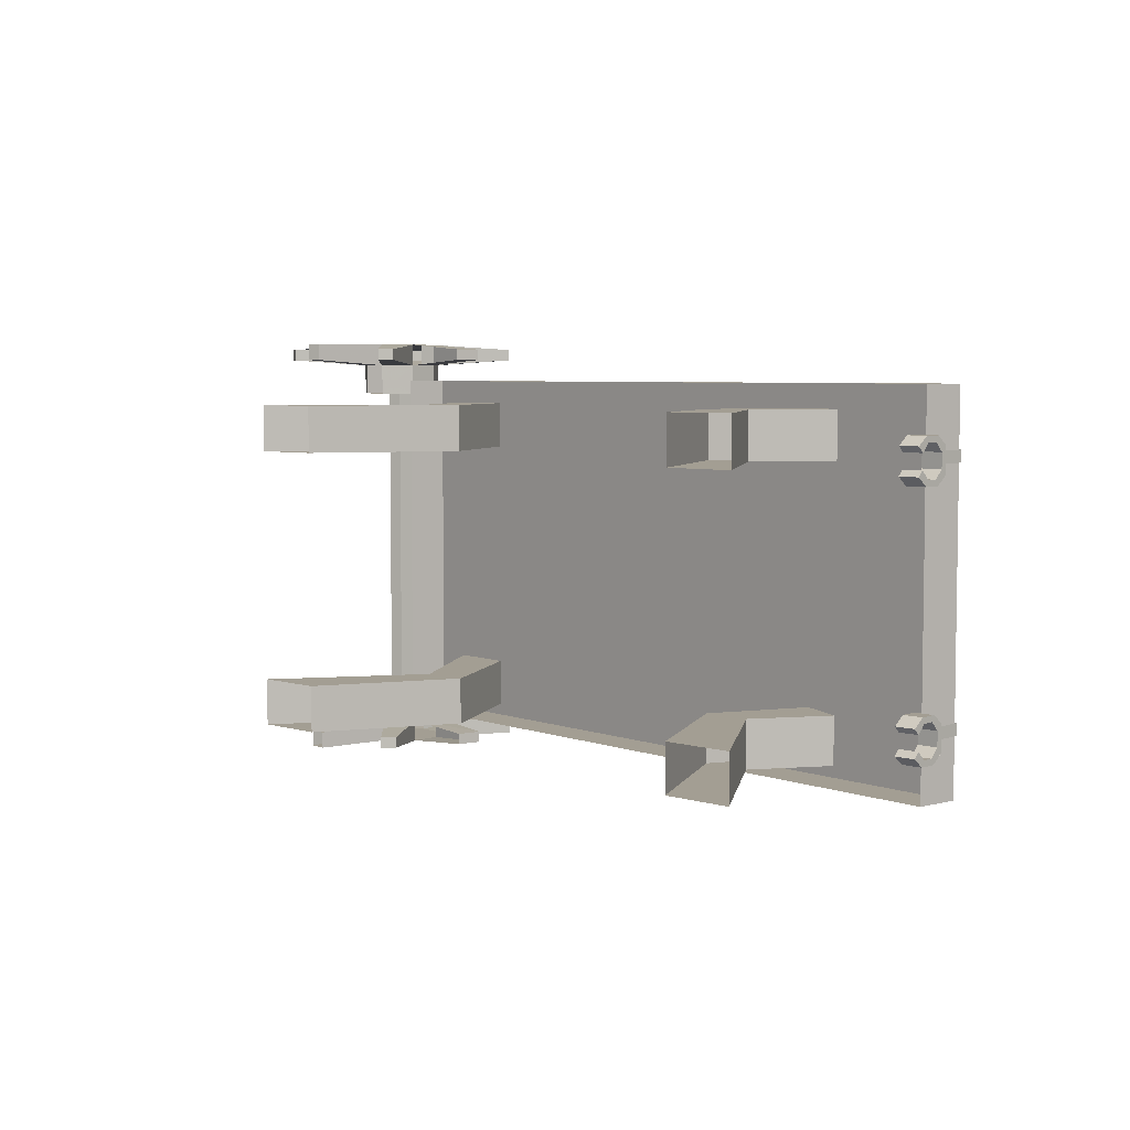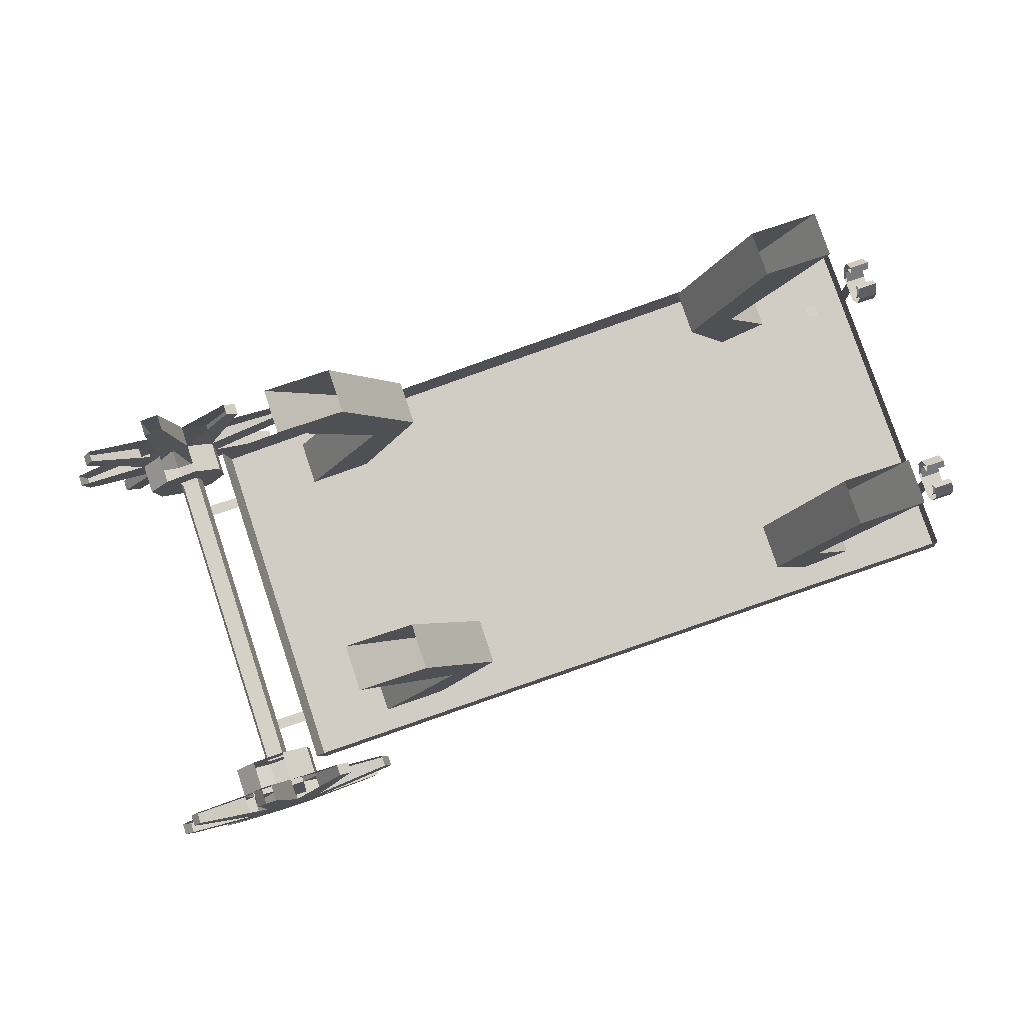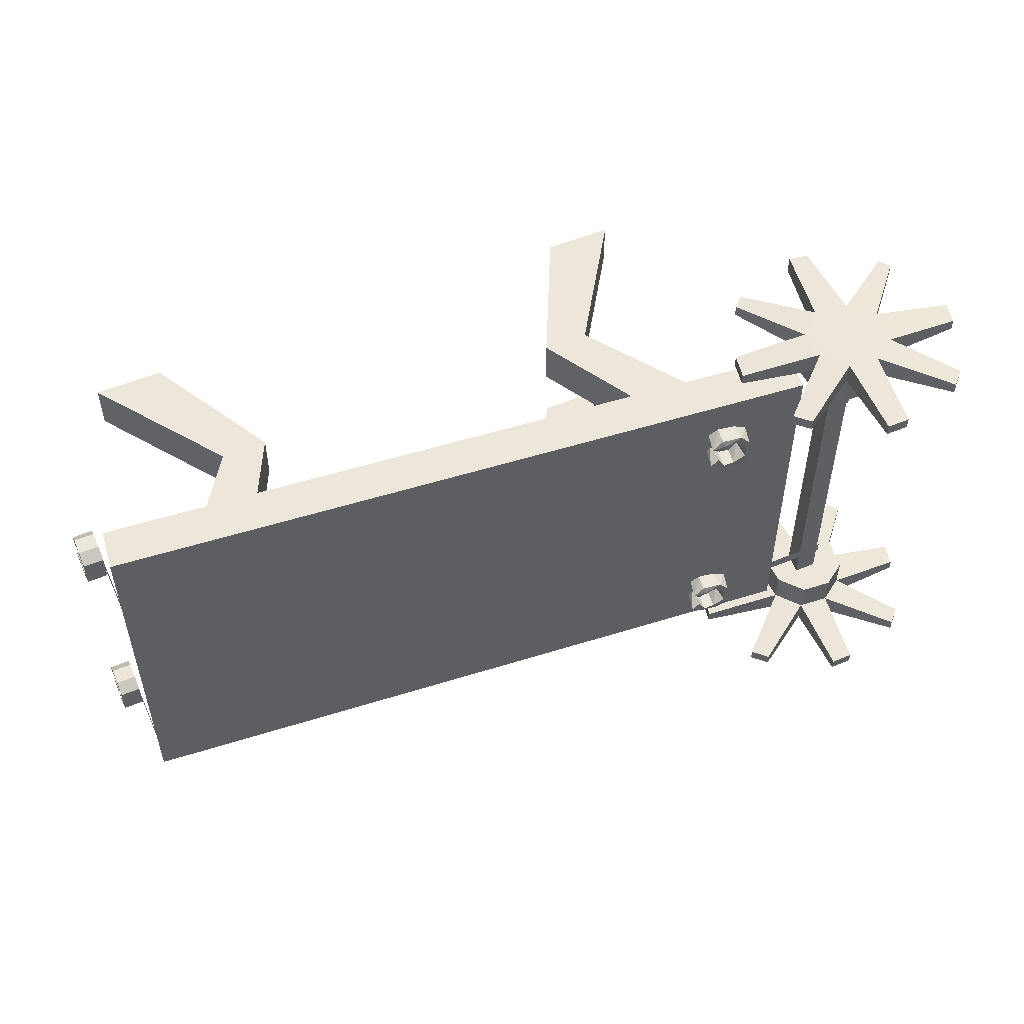
<metadata>
{"format":"obj","ext":"obj","renderer":"f3d","projection":"perspective","resolution":1024,"background":"white","views":[{"elev":5.2,"azim":-136.7,"up":"+Z"},{"elev":79.2,"azim":161.5,"up":"+Y"},{"elev":52.0,"azim":-24.4,"up":"+Z"}]}
</metadata>
<code>
v -1.125 -0.5469 0.5
v -1.141 -0.6641 0.5
v 0.8438 -0.8594 0.5
v 0.8594 -0.7422 0.5
v 0.8438 -0.8594 -0.5
v 0.8594 -0.7422 -0.5
v -1.141 -0.6641 -0.5
v -1.125 -0.5469 -0.5
v -0.8594 -0.5625 -0.3125
v -0.7344 -0.375 -0.3125
v -0.7344 -0.375 -0.4375
v -0.8594 -0.5625 -0.4375
v -0.6094 -0.375 -0.4375
v -0.7344 -0.625 -0.4375
v -0.6094 -0.375 -0.3125
v -0.7344 -0.625 -0.3125
v -0.9844 0 -0.3125
v -0.9844 0 -0.4375
v -0.7969 0 -0.4375
v -0.7969 0 -0.3125
v -0.8594 -0.5625 0.4375
v -0.7344 -0.375 0.4375
v -0.7344 -0.375 0.3125
v -0.8594 -0.5625 0.3125
v -0.6094 -0.375 0.3125
v -0.7344 -0.625 0.3125
v -0.6094 -0.375 0.4375
v -0.7344 -0.625 0.4375
v -0.9844 0 0.4375
v -0.9844 0 0.3125
v -0.7969 0 0.3125
v -0.7969 0 0.4375
v 0.6094 -0.7188 0.3125
v 0.3906 -0.375 0.3125
v 0.3906 -0.375 0.4375
v 0.6094 -0.7188 0.4375
v 0.2656 -0.375 0.4375
v 0.4375 -0.7031 0.4375
v 0.2656 -0.375 0.3125
v 0.4375 -0.7031 0.3125
v 0.6406 0 0.3125
v 0.6406 0 0.4375
v 0.4531 0 0.4375
v 0.4531 0 0.3125
v 0.6094 -0.7188 -0.4375
v 0.3906 -0.375 -0.4375
v 0.3906 -0.375 -0.3125
v 0.6094 -0.7188 -0.3125
v 0.2656 -0.375 -0.3125
v 0.4375 -0.7031 -0.3125
v 0.2656 -0.375 -0.4375
v 0.4375 -0.7031 -0.4375
v 0.6406 0 -0.4375
v 0.6406 0 -0.3125
v 0.4531 0 -0.3125
v 0.4531 0 -0.4375
v -1.195 -0.4453 0.2656
v -1.195 -0.4531 0.2812
v -1.195 -0.4297 0.3047
v -1.195 -0.4141 0.2891
v -1.141 -0.4141 0.2891
v -1.141 -0.4453 0.2656
v -1.195 -0.4922 0.2656
v -1.195 -0.4844 0.2812
v -1.141 -0.4844 0.2812
v -1.141 -0.4531 0.2812
v -1.141 -0.4297 0.3047
v -1.195 -0.4141 0.3594
v -1.195 -0.4297 0.3438
v -1.195 -0.4531 0.3672
v -1.195 -0.4453 0.3828
v -1.141 -0.4453 0.3828
v -1.141 -0.4141 0.3594
v -1.141 -0.4297 0.3438
v -1.141 -0.4531 0.3672
v -1.141 -0.4844 0.3672
v -1.195 -0.4844 0.3672
v -1.195 -0.4922 0.3828
v -1.141 -0.4922 0.3828
v -1.195 -0.5078 0.3438
v -1.195 -0.5234 0.3594
v -1.141 -0.5234 0.3594
v -1.195 -0.5234 0.2891
v -1.195 -0.5078 0.3047
v -1.141 -0.4922 0.2656
v -1.141 -0.5234 0.2891
v -1.141 -0.5078 0.3438
v -1.141 -0.5078 0.3047
v -1.195 -0.4453 -0.3828
v -1.195 -0.4531 -0.3672
v -1.195 -0.4297 -0.3438
v -1.195 -0.4141 -0.3594
v -1.141 -0.4141 -0.3594
v -1.141 -0.4453 -0.3828
v -1.195 -0.4922 -0.3828
v -1.195 -0.4844 -0.3672
v -1.141 -0.4844 -0.3672
v -1.141 -0.4531 -0.3672
v -1.141 -0.4297 -0.3438
v -1.195 -0.4141 -0.2891
v -1.195 -0.4297 -0.3047
v -1.195 -0.4531 -0.2812
v -1.195 -0.4453 -0.2656
v -1.141 -0.4453 -0.2656
v -1.141 -0.4141 -0.2891
v -1.141 -0.4297 -0.3047
v -1.141 -0.4531 -0.2812
v -1.141 -0.4844 -0.2812
v -1.195 -0.4844 -0.2812
v -1.195 -0.4922 -0.2656
v -1.141 -0.4922 -0.2656
v -1.195 -0.5078 -0.3047
v -1.195 -0.5234 -0.2891
v -1.141 -0.5234 -0.2891
v -1.195 -0.5234 -0.3594
v -1.195 -0.5078 -0.3438
v -1.141 -0.4922 -0.3828
v -1.141 -0.5234 -0.3594
v -1.141 -0.5078 -0.3047
v -1.141 -0.5078 -0.3438
v 0.5781 -0.8906 -0.4141
v 0.5859 -0.8984 -0.3984
v 0.5703 -0.8906 -0.375
v 0.5469 -0.8906 -0.3906
v 0.5625 -0.8359 -0.3906
v 0.5859 -0.8438 -0.4141
v 0.6328 -0.8984 -0.4141
v 0.6172 -0.8984 -0.3984
v 0.625 -0.8516 -0.3984
v 0.5938 -0.8438 -0.3984
v 0.5703 -0.8359 -0.375
v 0.5469 -0.8906 -0.3203
v 0.5703 -0.8906 -0.3359
v 0.5859 -0.8984 -0.3125
v 0.5781 -0.8906 -0.2969
v 0.5859 -0.8438 -0.2969
v 0.5625 -0.8359 -0.3203
v 0.5703 -0.8359 -0.3359
v 0.5938 -0.8438 -0.3125
v 0.625 -0.8516 -0.3125
v 0.6172 -0.8984 -0.3125
v 0.6328 -0.8984 -0.2969
v 0.6328 -0.8516 -0.2969
v 0.6484 -0.9062 -0.3359
v 0.6562 -0.9062 -0.3203
v 0.6719 -0.8516 -0.3203
v 0.6562 -0.9062 -0.3906
v 0.6484 -0.9062 -0.375
v 0.6328 -0.8516 -0.4141
v 0.6719 -0.8516 -0.3906
v 0.6484 -0.8516 -0.3359
v 0.6484 -0.8516 -0.375
v 0.5781 -0.8906 0.2969
v 0.5859 -0.8984 0.3125
v 0.5703 -0.8906 0.3359
v 0.5469 -0.8906 0.3203
v 0.5625 -0.8359 0.3203
v 0.5859 -0.8438 0.2969
v 0.6328 -0.8984 0.2969
v 0.6172 -0.8984 0.3125
v 0.625 -0.8516 0.3125
v 0.5938 -0.8438 0.3125
v 0.5703 -0.8359 0.3359
v 0.5469 -0.8906 0.3906
v 0.5703 -0.8906 0.375
v 0.5859 -0.8984 0.3984
v 0.5781 -0.8906 0.4141
v 0.5859 -0.8438 0.4141
v 0.5625 -0.8359 0.3906
v 0.5703 -0.8359 0.375
v 0.5938 -0.8438 0.3984
v 0.625 -0.8516 0.3984
v 0.6172 -0.8984 0.3984
v 0.6328 -0.8984 0.4141
v 0.6328 -0.8516 0.4141
v 0.6484 -0.9062 0.375
v 0.6562 -0.9062 0.3906
v 0.6719 -0.8516 0.3906
v 0.6562 -0.9062 0.3203
v 0.6484 -0.9062 0.3359
v 0.6328 -0.8516 0.2969
v 0.6719 -0.8516 0.3203
v 0.6484 -0.8516 0.375
v 0.6484 -0.8516 0.3359
v 0.6719 -0.8594 -0.3438
v 0.6719 -0.8594 -0.375
v 1.016 -0.8594 -0.375
v 1.016 -0.8594 -0.3438
v 0.6719 -0.8594 0.375
v 0.6719 -0.8594 0.3438
v 1.016 -0.8594 0.3438
v 1.016 -0.8594 0.375
v 0.9531 -0.8516 0.4609
v 0.9609 -0.7891 0.4609
v 0.9609 -0.7891 -0.4609
v 0.9531 -0.8516 -0.4609
v 1.016 -0.8516 0.4609
v 1.023 -0.9375 0.4609
v 0.9375 -0.9297 0.4609
v 0.8828 -0.8594 0.4609
v 0.8828 -0.7734 0.4609
v 0.9531 -0.7109 0.4609
v 1.047 -0.7266 0.4609
v 1.016 -0.7969 0.4609
v 1.109 -0.7891 0.4609
v 1.016 -0.8516 -0.4609
v 1.016 -0.7969 -0.4609
v 1.094 -0.8906 -0.4609
v 1.109 -0.7891 -0.4609
v 1.047 -0.7266 -0.4609
v 0.9531 -0.7109 -0.4609
v 0.8828 -0.7734 -0.4609
v 0.8828 -0.8594 -0.4609
v 0.9375 -0.9297 -0.4609
v 0.9531 -0.7109 -0.6094
v 1.047 -0.7266 -0.6094
v 1.109 -0.7891 -0.6094
v 1.094 -0.8906 -0.6094
v 1.023 -0.9375 -0.6094
v 0.9375 -0.9297 -0.6094
v 0.8828 -0.8594 -0.6094
v 0.8828 -0.7734 -0.6094
v 0.7969 -0.5547 -0.5938
v 0.7656 -0.5859 -0.5938
v 0.7969 -0.5547 -0.5625
v 0.7656 -0.5859 -0.5625
v 0.9531 -0.7109 -0.5469
v 0.8828 -0.7734 -0.5469
v 0.8828 -0.7734 0.6094
v 0.8828 -0.8594 0.6094
v 0.9375 -0.9297 0.6094
v 1.023 -0.9375 0.6094
v 1.094 -0.8906 0.6094
v 1.109 -0.7891 0.6094
v 1.047 -0.7266 0.6094
v 0.9531 -0.7109 0.6094
v 0.7656 -0.5859 0.5938
v 0.7656 -0.5859 0.5625
v 0.8828 -0.7734 0.5469
v 0.7969 -0.5547 0.5625
v 0.9531 -0.7109 0.5469
v 0.8828 -0.8594 0.5469
v 0.6719 -0.7578 0.5625
v 0.6562 -0.8281 0.5625
v 0.6719 -0.7578 0.5938
v 0.6562 -0.8281 0.5938
v 0.7109 -1.016 0.5938
v 0.75 -1.055 0.5938
v 0.75 -1.055 0.5625
v 0.9375 -0.9297 0.5469
v 0.9297 -1.156 0.5938
v 0.9922 -1.156 0.5938
v 0.9922 -1.156 0.5625
v 1.023 -0.9375 0.5469
v 1.18 -1.102 0.5938
v 1.219 -1.062 0.5938
v 1.219 -1.062 0.5625
v 1.094 -0.8906 0.5469
v 1.305 -0.8906 0.5938
v 1.32 -0.8281 0.5938
v 1.18 -1.102 0.5625
v 1.047 -0.7266 0.5469
v 1.109 -0.7891 0.5469
v 1.094 -0.8906 0.4609
v 1.023 -0.9375 -0.4609
v 1.023 -0.9375 -0.5469
v 1.094 -0.8906 -0.5469
v 1.109 -0.7891 -0.5469
v 1.047 -0.7266 -0.5469
v 1.258 -0.625 -0.5625
v 1.234 -0.5938 -0.5625
v 1.234 -0.5938 -0.5938
v 1.258 -0.625 -0.5938
v 0.9375 -0.9297 -0.5469
v 0.9922 -1.156 -0.5625
v 0.9922 -1.156 -0.5938
v 1.18 -1.102 -0.5625
v 1.219 -1.062 -0.5625
v 1.219 -1.062 -0.5938
v 1.305 -0.8906 -0.5625
v 1.32 -0.8281 -0.5625
v 0.8828 -0.8594 -0.5469
v 0.7109 -1.016 -0.5625
v 0.75 -1.055 -0.5625
v 0.75 -1.055 -0.5938
v 0.9297 -1.156 -0.5625
v 0.9297 -1.156 -0.5938
v 0.6562 -0.8281 -0.5625
v 0.6562 -0.8281 -0.5938
v 0.7109 -1.016 -0.5938
v 1.18 -1.102 -0.5938
v 1.305 -0.8906 -0.5938
v 1.32 -0.8281 -0.5938
v 1.047 -0.5 -0.5625
v 1.047 -0.5 -0.6094
v 0.9922 -0.4922 -0.6094
v 0.9922 -0.4922 -0.5625
v 0.6719 -0.7578 -0.5938
v 0.6719 -0.7578 -0.5625
v 0.7109 -1.016 0.5625
v 0.9297 -1.156 0.5625
v 1.305 -0.8906 0.5625
v 1.32 -0.8281 0.5625
v 1.258 -0.625 0.5938
v 1.258 -0.625 0.5625
v 1.234 -0.5938 0.5625
v 1.234 -0.5938 0.5938
v 1.047 -0.5 0.6094
v 1.047 -0.5 0.5625
v 0.9922 -0.4922 0.5625
v 0.9922 -0.4922 0.6094
v 0.7969 -0.5547 0.5938
v -1.141 -0.6719 0.3438
v -1.141 -0.6719 0.3125
v -1.031 -0.6719 0.3125
v -1.031 -0.6719 0.3438
v -1.141 -0.6719 -0.3125
v -1.141 -0.6719 -0.3438
v -1.031 -0.6719 -0.3438
v -1.031 -0.6719 -0.3125
v -1.141 -0.5234 0.3438
v -1.141 -0.5234 0.3125
v -1.141 -0.5234 -0.3125
v -1.141 -0.5234 -0.3438
f 1 2 3
f 1 3 4
f 4 3 5
f 4 5 6
f 6 5 7
f 6 7 8
f 8 7 2
f 8 2 1
f 7 5 3
f 7 3 2
f 9 10 11
f 9 11 12
f 12 11 13
f 12 13 14
f 14 13 15
f 14 15 16
f 16 15 10
f 16 10 9
f 10 17 18
f 10 18 11
f 11 18 19
f 11 19 13
f 13 19 20
f 13 20 15
f 15 20 17
f 15 17 10
f 21 22 23
f 21 23 24
f 24 23 25
f 24 25 26
f 26 25 27
f 26 27 28
f 28 27 22
f 28 22 21
f 22 29 30
f 22 30 23
f 23 30 31
f 23 31 25
f 25 31 32
f 25 32 27
f 27 32 29
f 27 29 22
f 33 34 35
f 33 35 36
f 36 35 37
f 36 37 38
f 38 37 39
f 38 39 40
f 40 39 34
f 40 34 33
f 34 41 42
f 34 42 35
f 35 42 43
f 35 43 37
f 37 43 44
f 37 44 39
f 39 44 41
f 39 41 34
f 45 46 47
f 45 47 48
f 48 47 49
f 48 49 50
f 50 49 51
f 50 51 52
f 52 51 46
f 52 46 45
f 46 53 54
f 46 54 47
f 47 54 55
f 47 55 49
f 49 55 56
f 49 56 51
f 51 56 53
f 51 53 46
f 193 194 195
f 193 195 196
f 193 196 197
f 204 197 206
f 204 206 207
f 196 206 197
f 215 222 223
f 223 222 224
f 223 224 225
f 225 224 226
f 225 226 227
f 227 226 228
f 229 236 237
f 229 237 238
f 229 238 239
f 239 238 240
f 239 240 241
f 239 242 243
f 243 242 244
f 243 244 245
f 245 244 246
f 245 246 229
f 229 246 230
f 230 246 244
f 230 244 242
f 230 242 247
f 230 247 231
f 231 247 248
f 231 248 249
f 231 249 250
f 231 250 251
f 231 251 252
f 231 252 232
f 232 252 253
f 232 253 254
f 232 254 255
f 232 255 256
f 232 256 233
f 233 256 257
f 233 257 258
f 233 258 259
f 233 259 260
f 233 260 234
f 254 258 261
f 254 261 255
f 255 261 257
f 255 257 256
f 269 268 270
f 269 270 271
f 271 270 272
f 272 270 273
f 272 273 217
f 272 217 216
f 266 274 275
f 266 275 276
f 266 276 219
f 266 219 277
f 266 277 278
f 266 278 267
f 267 278 279
f 267 279 218
f 267 218 280
f 267 280 281
f 267 281 268
f 274 282 283
f 274 283 284
f 274 284 285
f 274 285 220
f 274 220 286
f 274 286 275
f 275 286 276
f 276 286 287
f 276 287 219
f 219 287 220
f 220 287 286
f 282 228 288
f 282 288 289
f 282 289 221
f 282 221 283
f 283 221 290
f 283 290 285
f 283 285 284
f 221 220 285
f 221 285 290
f 277 219 291
f 277 291 279
f 277 279 278
f 218 279 291
f 218 291 219
f 280 218 292
f 280 292 293
f 280 293 281
f 292 218 217
f 292 217 293
f 270 268 217
f 270 217 273
f 294 269 216
f 294 216 295
f 295 216 215
f 295 215 296
f 296 215 227
f 296 227 297
f 297 227 269
f 297 269 294
f 228 226 224
f 228 224 222
f 221 289 298
f 221 298 222
f 228 299 288
f 288 299 289
f 289 299 298
f 247 242 300
f 247 300 249
f 247 249 248
f 242 250 249
f 242 249 300
f 251 250 301
f 251 301 253
f 251 253 252
f 254 253 301
f 254 301 250
f 258 257 261
f 259 258 302
f 259 302 303
f 259 303 260
f 302 258 263
f 302 263 303
f 304 234 263
f 304 263 305
f 304 305 306
f 304 306 307
f 304 307 235
f 304 235 234
f 306 305 263
f 306 263 262
f 308 235 262
f 308 262 309
f 309 262 241
f 309 241 310
f 310 241 236
f 310 236 311
f 311 236 235
f 311 235 308
f 237 236 312
f 237 312 238
f 238 312 240
f 57 58 59
f 57 59 60
f 57 60 61
f 57 61 62
f 57 62 63
f 57 63 64
f 57 64 58
f 58 64 65
f 58 65 66
f 58 66 67
f 58 67 59
f 59 67 60
f 60 67 61
f 68 69 70
f 68 70 71
f 68 71 72
f 68 72 73
f 68 73 69
f 69 73 74
f 69 74 75
f 69 75 70
f 70 75 76
f 70 76 77
f 70 77 78
f 70 78 71
f 71 78 79
f 71 79 72
f 78 77 80
f 78 80 81
f 78 81 82
f 78 82 79
f 83 81 80
f 83 80 84
f 83 84 64
f 83 64 63
f 83 63 85
f 83 85 86
f 83 86 81
f 81 86 82
f 63 62 85
f 84 80 87
f 84 87 88
f 84 88 64
f 64 88 65
f 87 80 77
f 87 77 76
f 89 90 91
f 89 91 92
f 89 92 93
f 89 93 94
f 89 94 95
f 89 95 96
f 89 96 90
f 90 96 97
f 90 97 98
f 90 98 99
f 90 99 91
f 91 99 92
f 92 99 93
f 100 101 102
f 100 102 103
f 100 103 104
f 100 104 105
f 100 105 101
f 101 105 106
f 101 106 107
f 101 107 102
f 102 107 108
f 102 108 109
f 102 109 110
f 102 110 103
f 103 110 111
f 103 111 104
f 110 109 112
f 110 112 113
f 110 113 114
f 110 114 111
f 115 113 112
f 115 112 116
f 115 116 96
f 115 96 95
f 115 95 117
f 115 117 118
f 115 118 113
f 113 118 114
f 95 94 117
f 116 112 119
f 116 119 120
f 116 120 96
f 96 120 97
f 119 112 109
f 119 109 108
f 121 122 123
f 121 123 124
f 121 124 125
f 121 125 126
f 121 126 127
f 121 127 128
f 121 128 122
f 122 128 129
f 122 129 130
f 122 130 131
f 122 131 123
f 123 131 124
f 124 131 125
f 132 133 134
f 132 134 135
f 132 135 136
f 132 136 137
f 132 137 133
f 133 137 138
f 133 138 139
f 133 139 134
f 134 139 140
f 134 140 141
f 134 141 142
f 134 142 135
f 135 142 143
f 135 143 136
f 142 141 144
f 142 144 145
f 142 145 146
f 142 146 143
f 147 145 144
f 147 144 148
f 147 148 128
f 147 128 127
f 147 127 149
f 147 149 150
f 147 150 145
f 145 150 146
f 127 126 149
f 148 144 151
f 148 151 152
f 148 152 128
f 128 152 129
f 151 144 141
f 151 141 140
f 153 154 155
f 153 155 156
f 153 156 157
f 153 157 158
f 153 158 159
f 153 159 160
f 153 160 154
f 154 160 161
f 154 161 162
f 154 162 163
f 154 163 155
f 155 163 156
f 156 163 157
f 164 165 166
f 164 166 167
f 164 167 168
f 164 168 169
f 164 169 165
f 165 169 170
f 165 170 171
f 165 171 166
f 166 171 172
f 166 172 173
f 166 173 174
f 166 174 167
f 167 174 175
f 167 175 168
f 174 173 176
f 174 176 177
f 174 177 178
f 174 178 175
f 179 177 176
f 179 176 180
f 179 180 160
f 179 160 159
f 179 159 181
f 179 181 182
f 179 182 177
f 177 182 178
f 159 158 181
f 180 176 183
f 180 183 184
f 180 184 160
f 160 184 161
f 183 176 173
f 183 173 172
f 185 186 187
f 185 187 188
f 189 190 191
f 189 191 192
f 313 314 315
f 313 315 316
f 317 318 319
f 317 319 320
f 321 322 314
f 321 314 313
f 323 324 318
f 323 318 317
f 193 197 198
f 193 198 199
f 193 199 200
f 193 200 194
f 194 200 201
f 194 201 202
f 194 202 203
f 194 203 204
f 204 203 205
f 204 205 197
f 207 206 208
f 207 208 209
f 207 209 210
f 207 210 211
f 207 211 195
f 195 211 212
f 195 212 196
f 196 212 213
f 196 213 214
f 196 214 206
f 215 216 217
f 215 217 218
f 215 218 219
f 215 219 220
f 215 220 221
f 215 221 222
f 227 228 212
f 227 212 211
f 229 230 231
f 229 231 232
f 229 232 233
f 229 233 234
f 229 234 235
f 229 235 236
f 239 241 202
f 239 202 201
f 239 201 242
f 254 250 199
f 254 199 198
f 254 198 258
f 262 263 205
f 262 205 203
f 263 258 264
f 263 264 205
f 205 264 197
f 197 264 198
f 198 264 258
f 250 242 200
f 250 200 199
f 242 201 200
f 214 265 206
f 206 265 208
f 208 265 266
f 208 266 267
f 208 267 209
f 209 267 268
f 209 268 210
f 210 268 269
f 265 214 274
f 265 274 266
f 214 213 282
f 214 282 274
f 213 212 228
f 213 228 282

</code>
